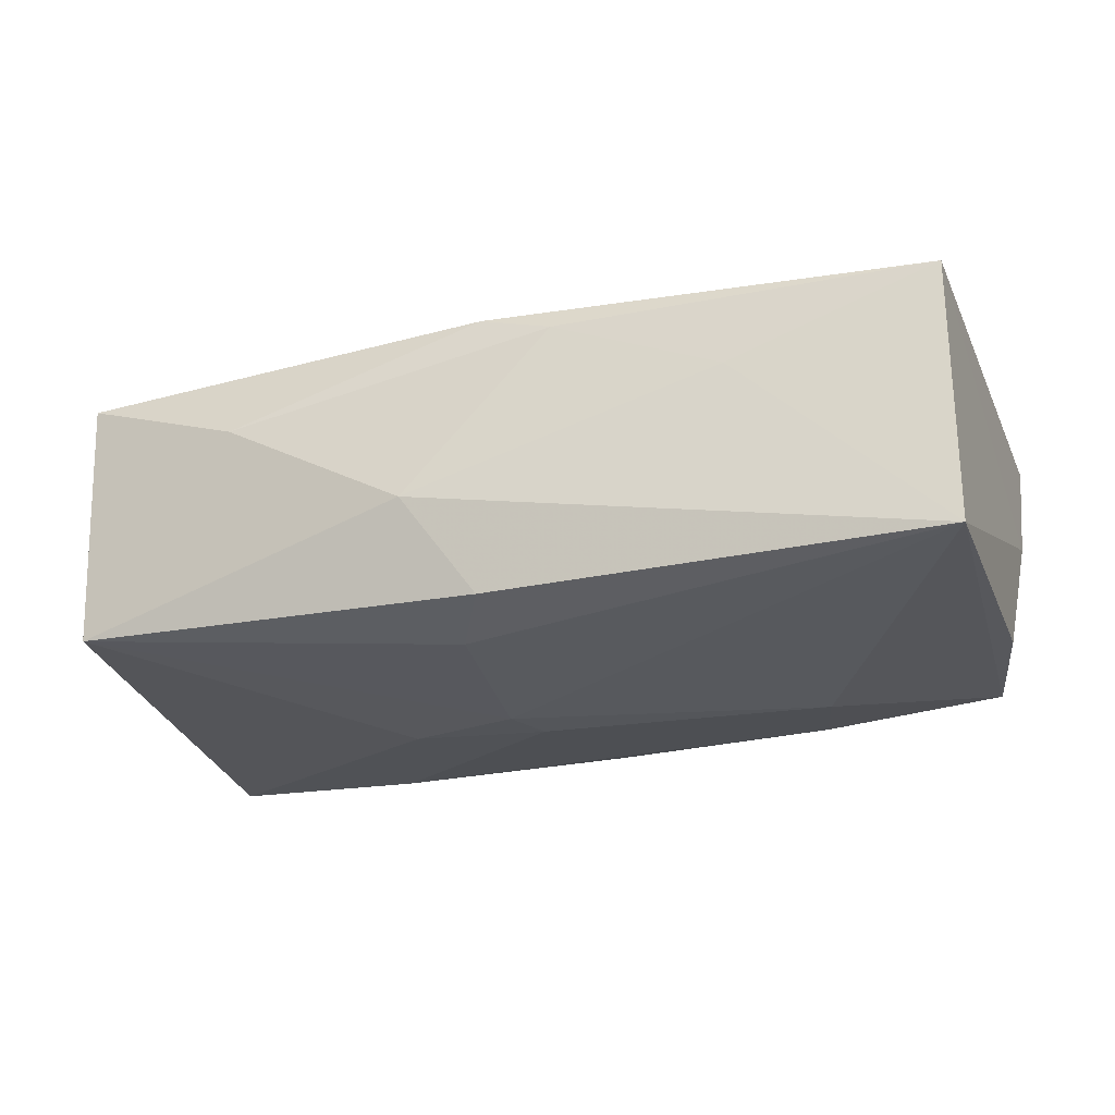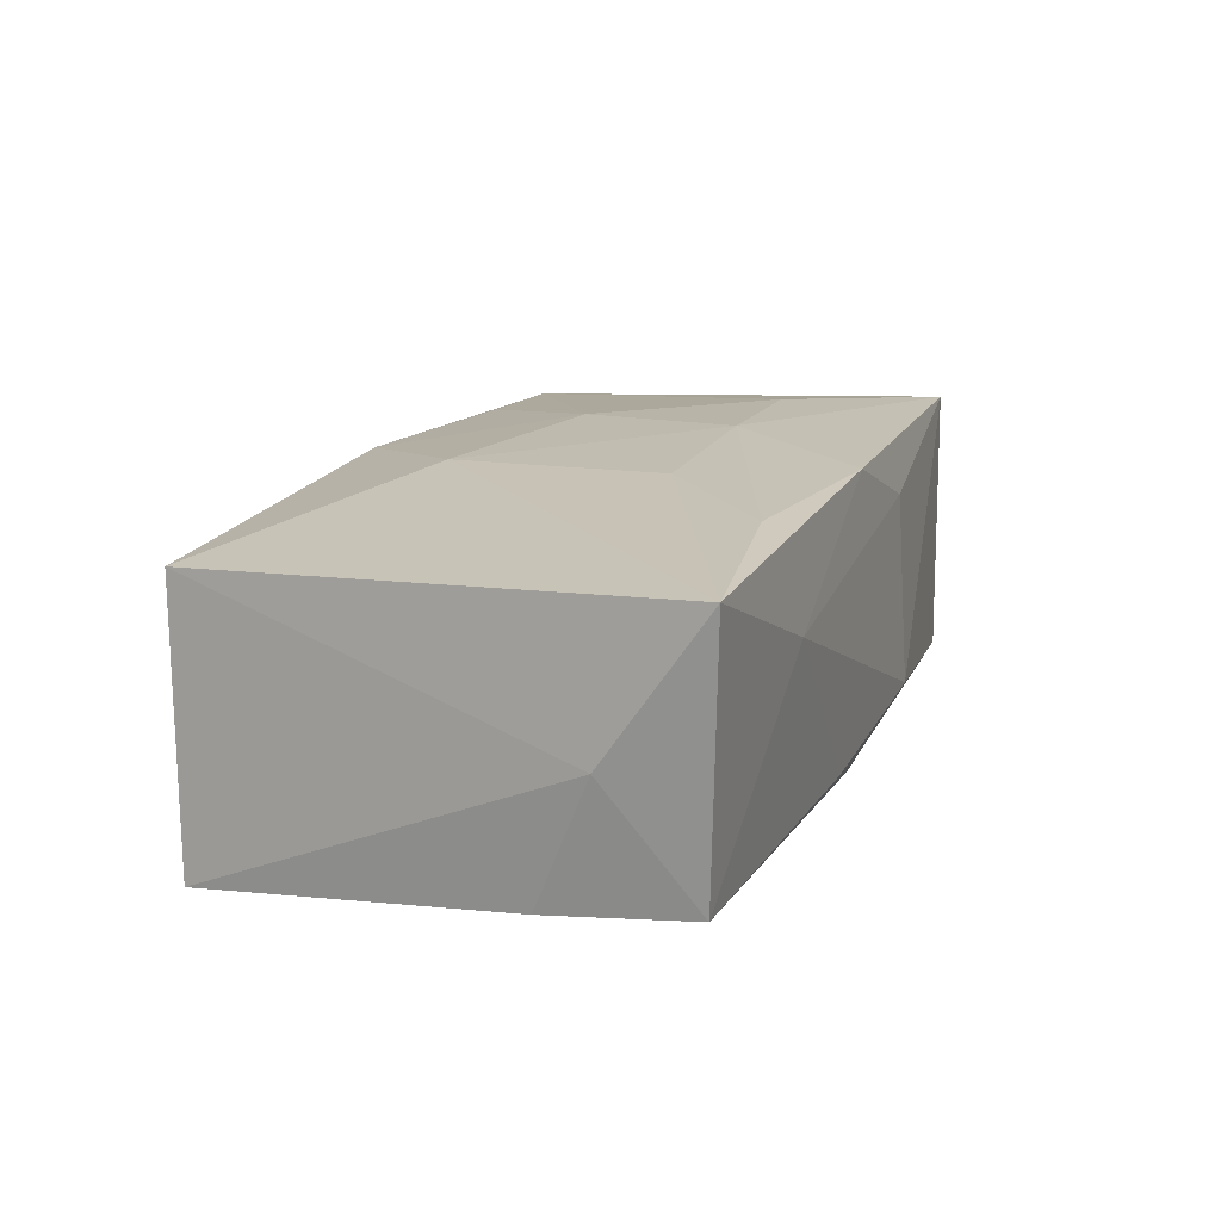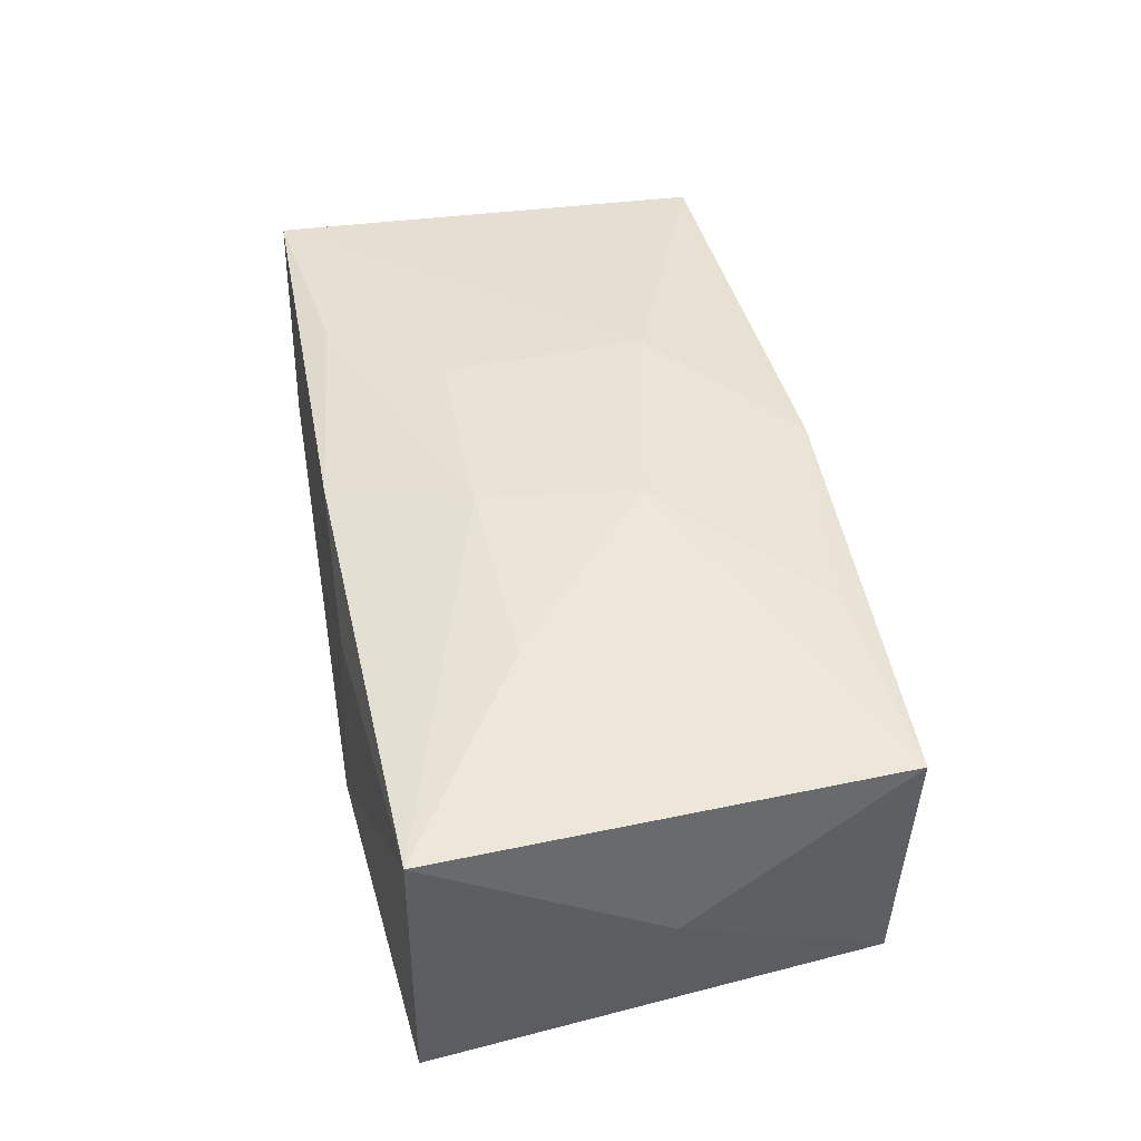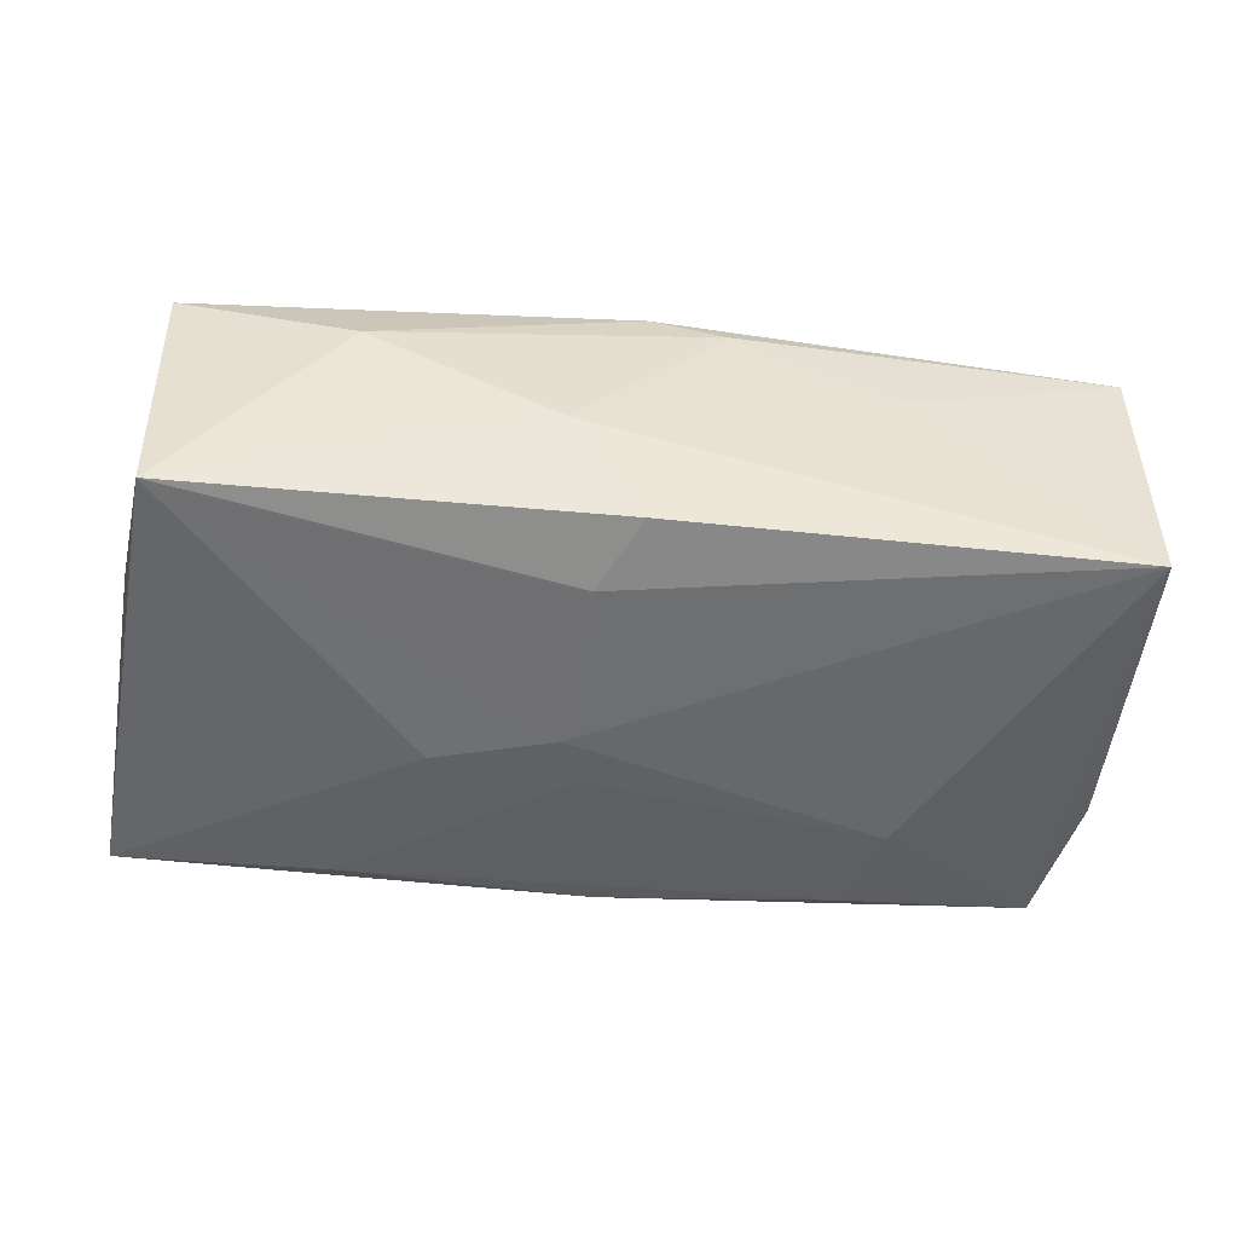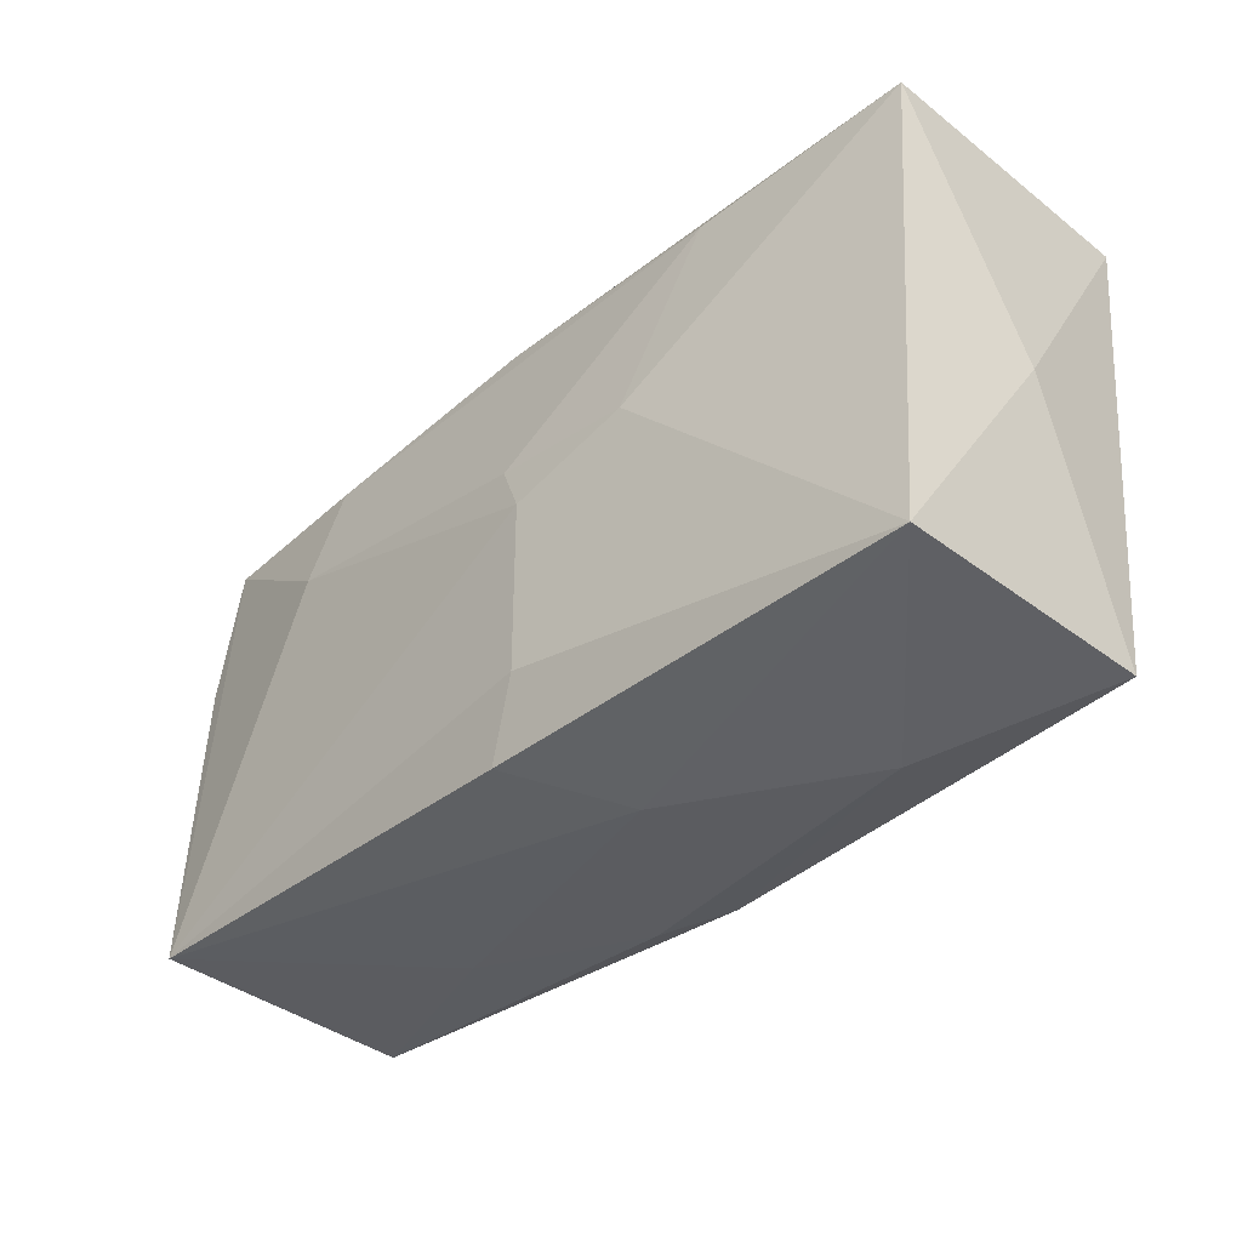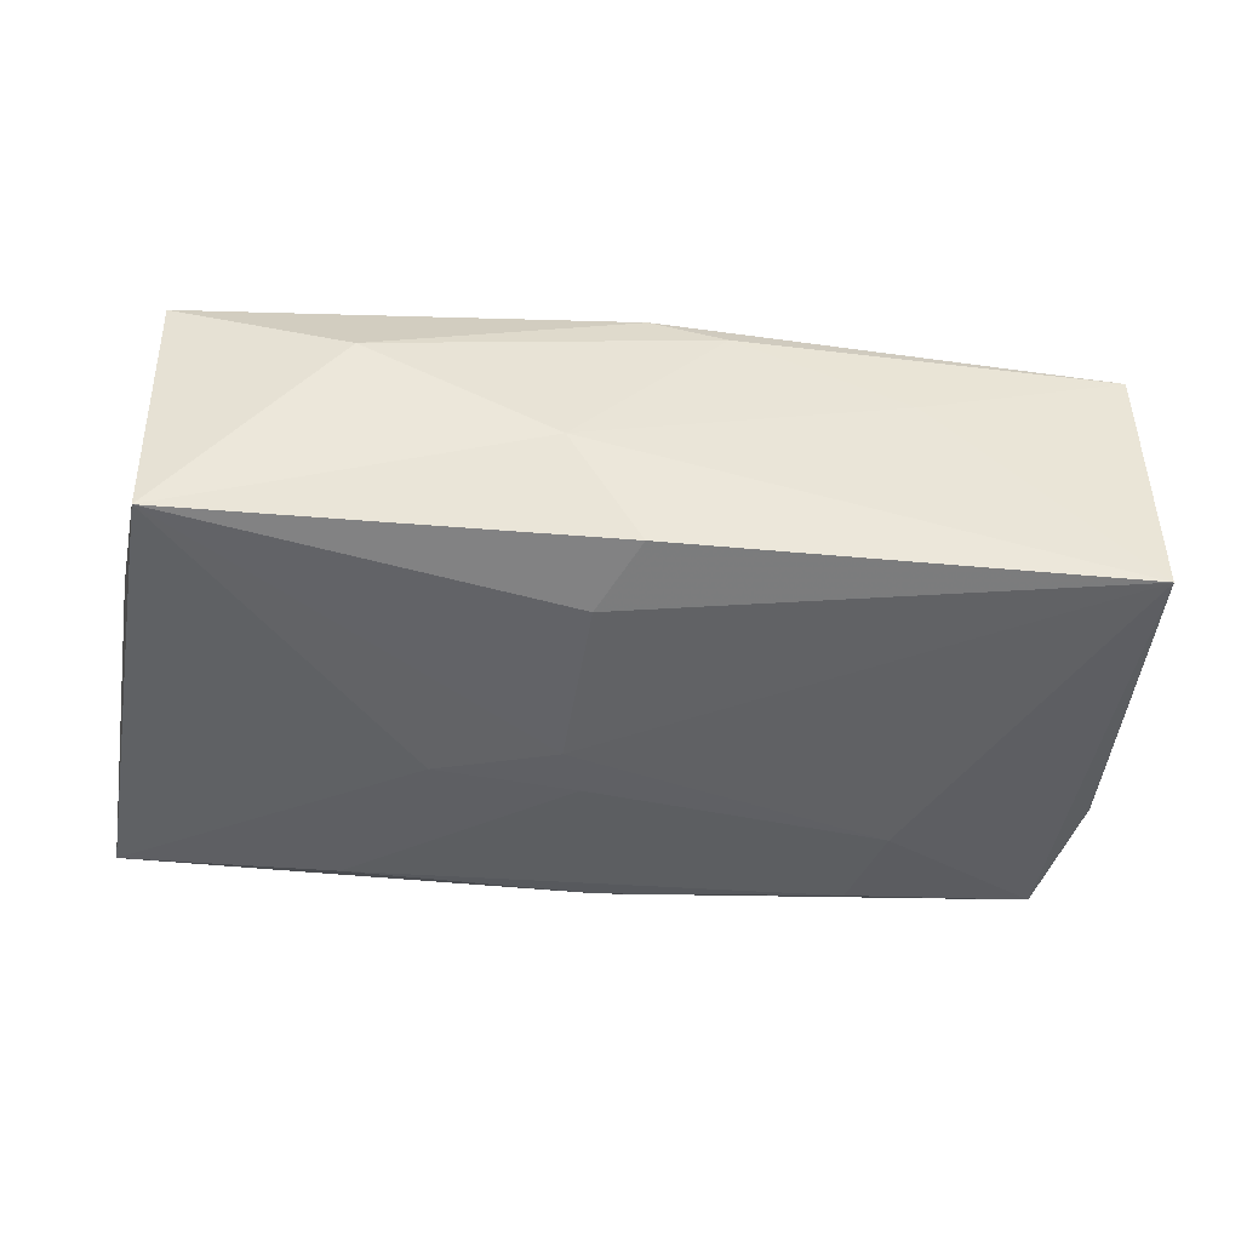
<metadata>
{"format":"obj","ext":"obj","renderer":"f3d","projection":"perspective","resolution":1024,"background":"white","views":[{"elev":-26.5,"azim":19.0,"up":"+Z"},{"elev":14.3,"azim":108.0,"up":"+Z"},{"elev":44.0,"azim":-101.5,"up":"+Z"},{"elev":-50.5,"azim":-5.8,"up":"+Z"},{"elev":-37.8,"azim":-134.3,"up":"+Y"},{"elev":-46.5,"azim":-5.2,"up":"+Z"}]}
</metadata>
<code>
v 0.03763 -0.01891 0.01035
v -0.005668 -0.02175 -0.00404
v 0.03872 0.01087 -0.0005544
v 0.0121 0.008148 0.0135
v -0.005099 0.008385 0.01423
v 0.0002821 0.01966 0.0124
v -0.03519 -0.0181 -0.01063
v 0.0205 -0.02012 0.003943
v -0.01252 0.02022 0.008042
v -0.03837 -0.000441 0.0002538
v -0.03837 0.01887 0.01211
v -0.03837 0.01898 -0.0111
v 0.00658 -0.02073 0.009754
v -0.006826 -0.004787 0.01423
v 0.02079 0.02014 0.004474
v 0.01245 -0.009052 0.01362
v -0.02178 0.007941 0.01382
v -0.0193 -0.01735 0.01205
v 0.03754 0.006421 -0.01095
v -0.004092 -0.000127 -0.01473
v 0.0001654 -0.01956 -0.01242
v 0.0206 0.01704 0.01228
v -0.02114 -0.02168 0.004745
v 0.03748 -0.01873 -0.0121
v -0.01312 0.02104 -0.007949
v 0.006018 0.0198 -0.01009
v 0.00046 -0.02027 0.01187
v -0.01391 0.003053 -0.01413
v -5.79e-06 0.01903 -0.01185
v 0.02176 0.008284 -0.01382
v -0.02056 0.01733 -0.01248
v -0.00244 0.003878 -0.0146
v 0.03862 0.01908 0.01109
v -0.002983 -0.01371 -0.01373
v -0.03586 -0.0188 0.01096
v 0.03508 0.01765 -0.011
v 0.01969 0.01678 -0.01244
f 20 24 34
f 34 7 20
f 30 24 20
f 1 24 3
f 3 33 1
f 36 33 3
f 24 30 36
f 10 35 11
f 7 35 10
f 20 7 28
f 32 30 20
f 31 30 32
f 20 28 32
f 32 28 31
f 14 5 17
f 17 5 11
f 17 35 14
f 11 35 17
f 11 5 6
f 14 35 18
f 29 31 12
f 12 25 29
f 11 25 12
f 12 28 7
f 31 28 12
f 7 10 12
f 12 10 11
f 29 36 37
f 37 36 30
f 37 31 29
f 37 30 31
f 33 36 15
f 15 6 33
f 3 24 19
f 19 36 3
f 24 36 19
f 24 2 21
f 21 2 7
f 21 34 24
f 7 34 21
f 24 1 8
f 8 2 24
f 13 8 1
f 2 8 13
f 33 6 22
f 22 6 5
f 22 4 33
f 5 4 22
f 16 5 14
f 16 4 5
f 16 1 33
f 33 4 16
f 1 16 27
f 27 13 1
f 14 18 27
f 27 16 14
f 27 18 35
f 25 15 26
f 26 15 36
f 29 25 26
f 26 36 29
f 9 15 25
f 6 15 9
f 9 25 11
f 11 6 9
f 2 13 23
f 13 27 23
f 23 27 35
f 23 35 7
f 7 2 23

</code>
